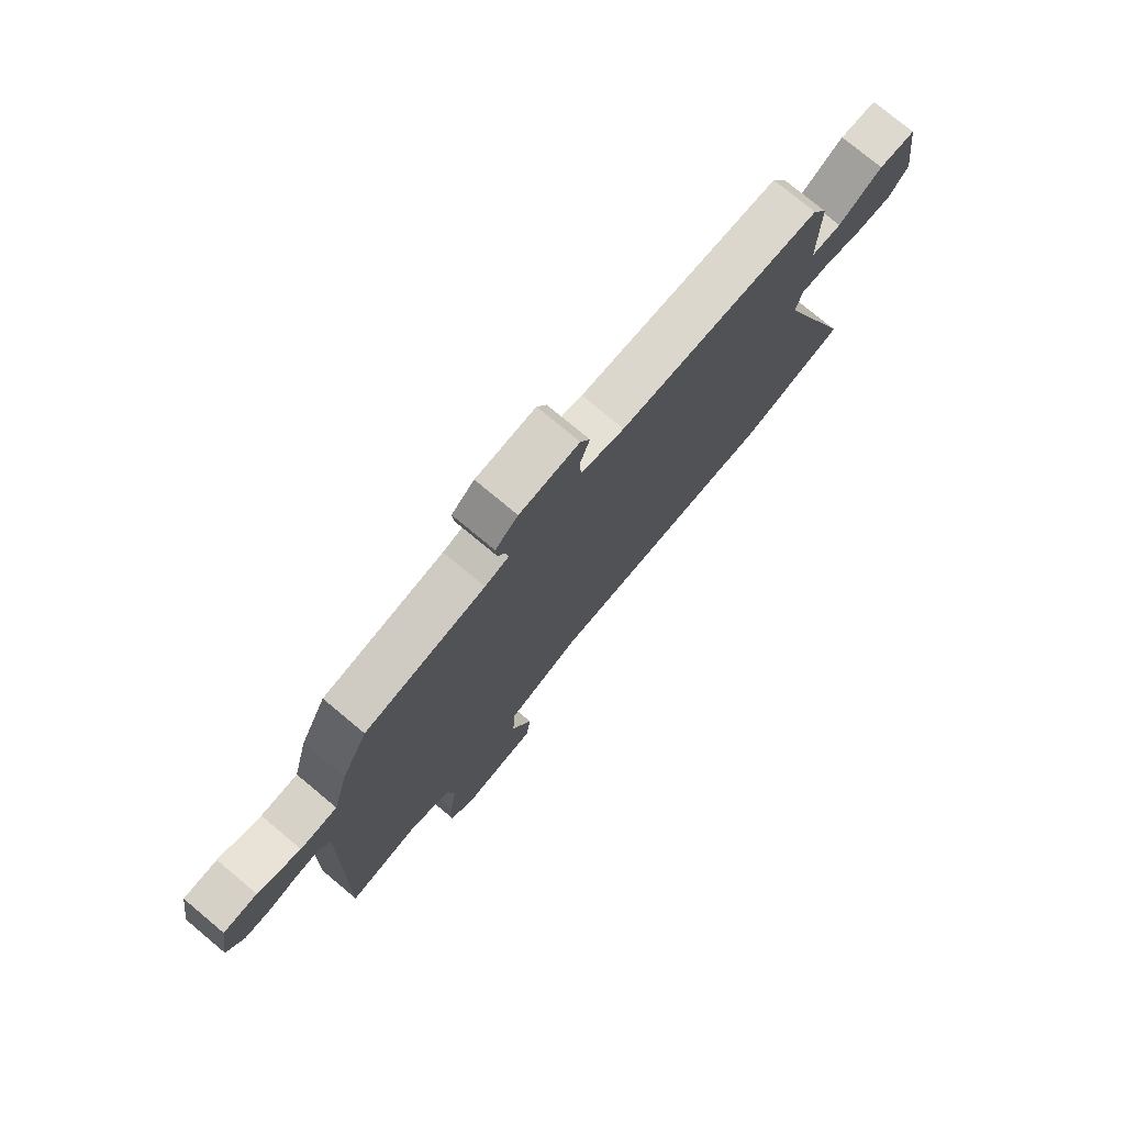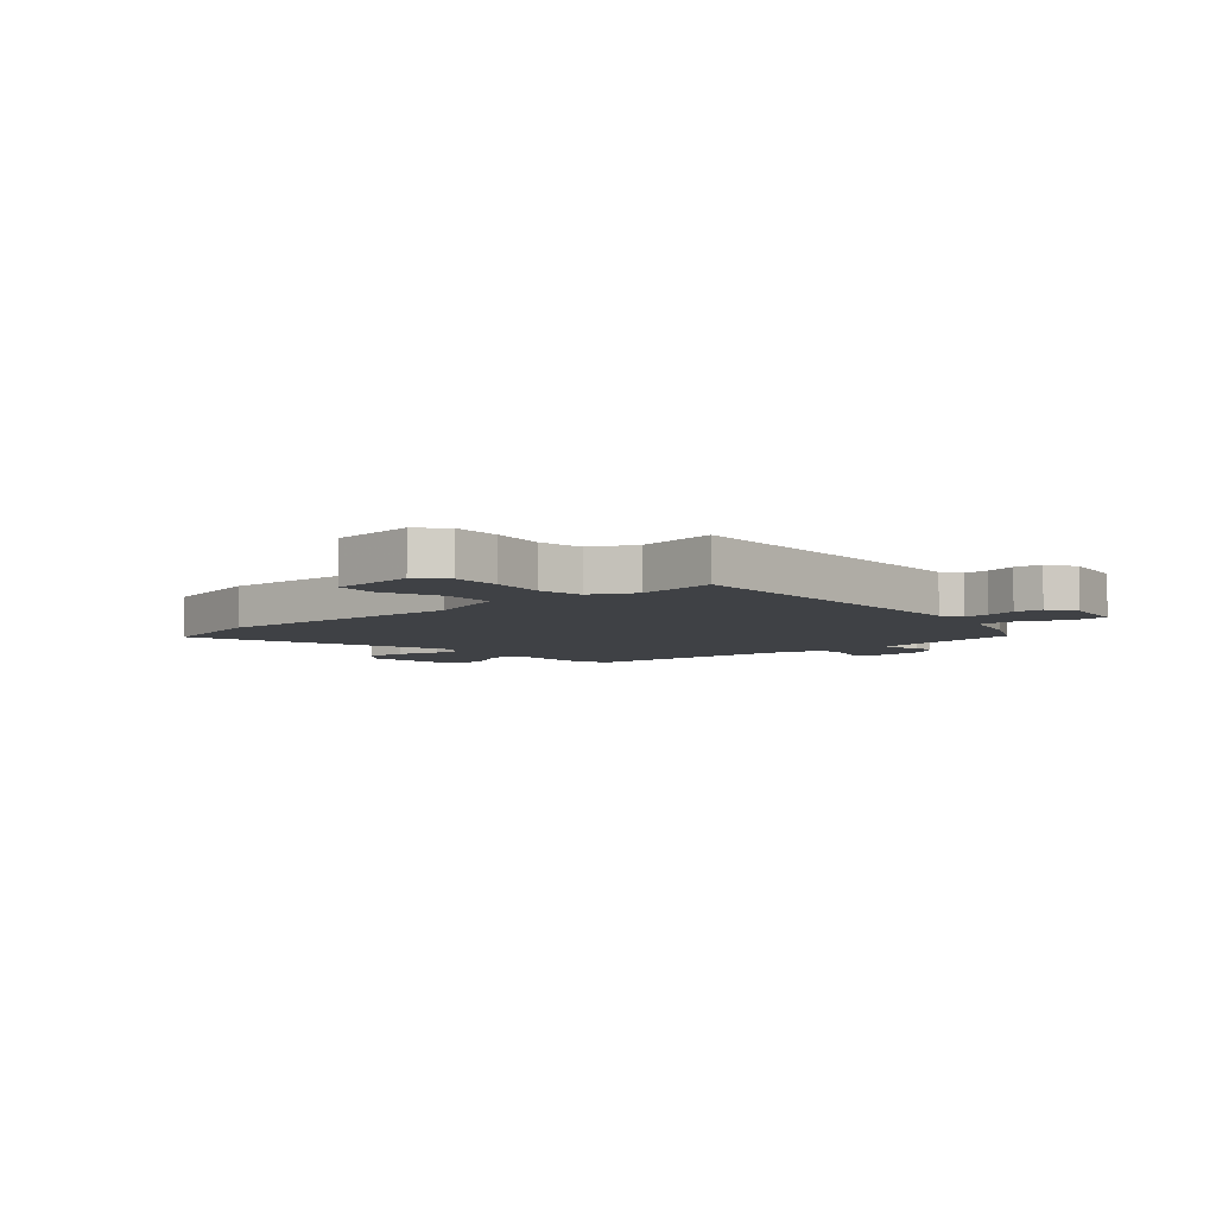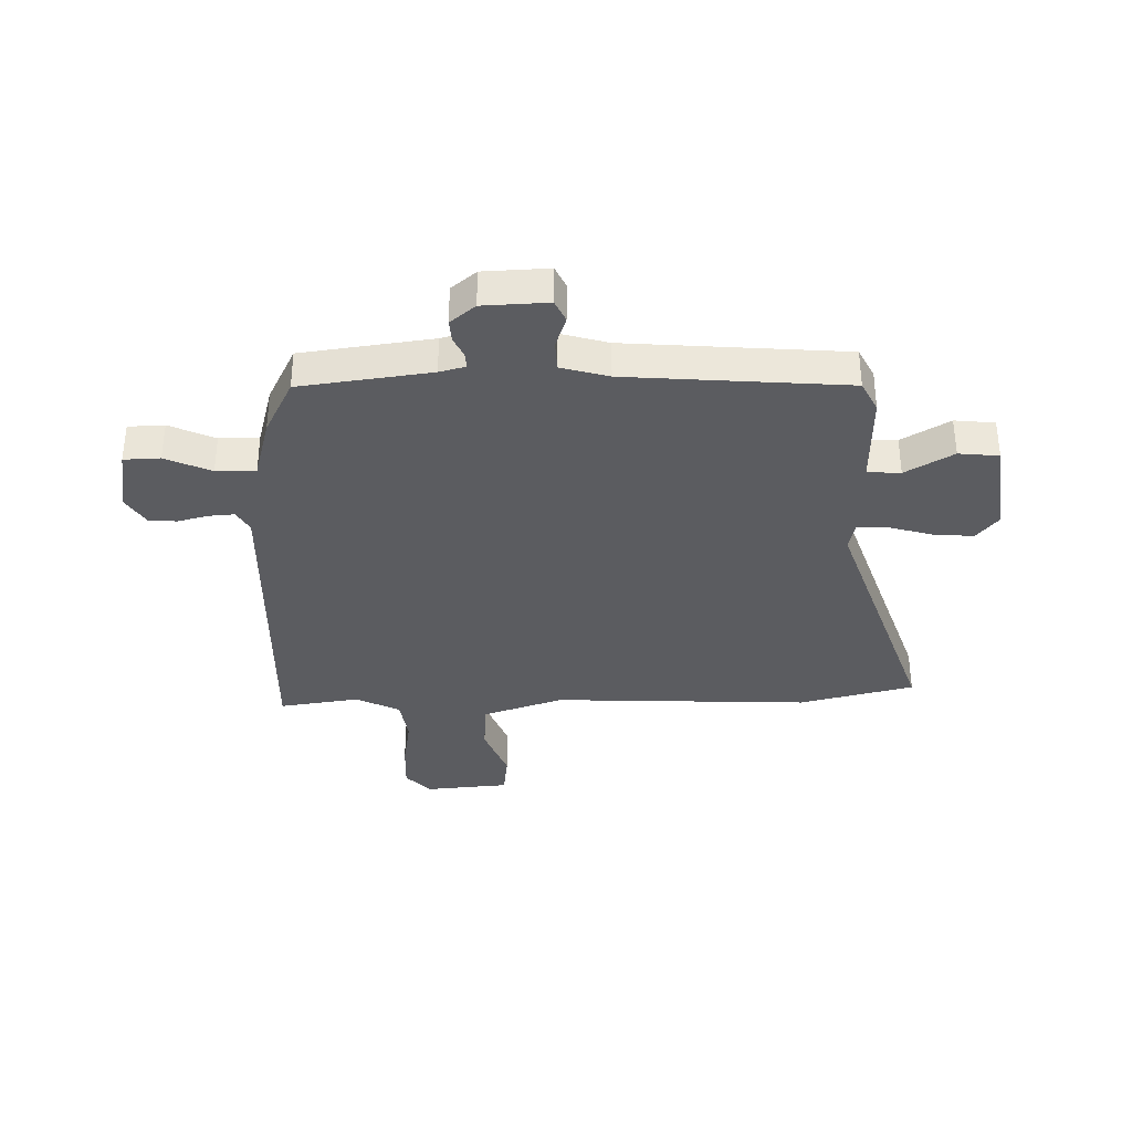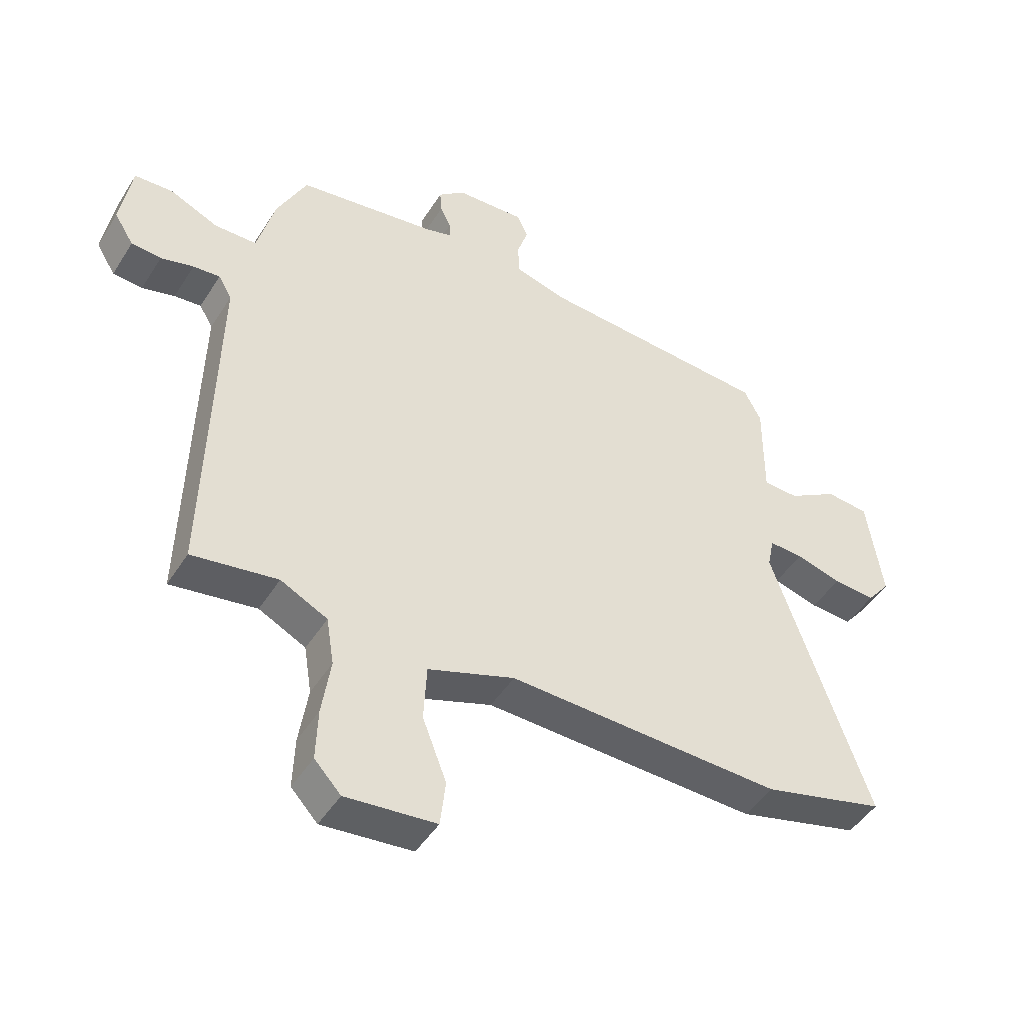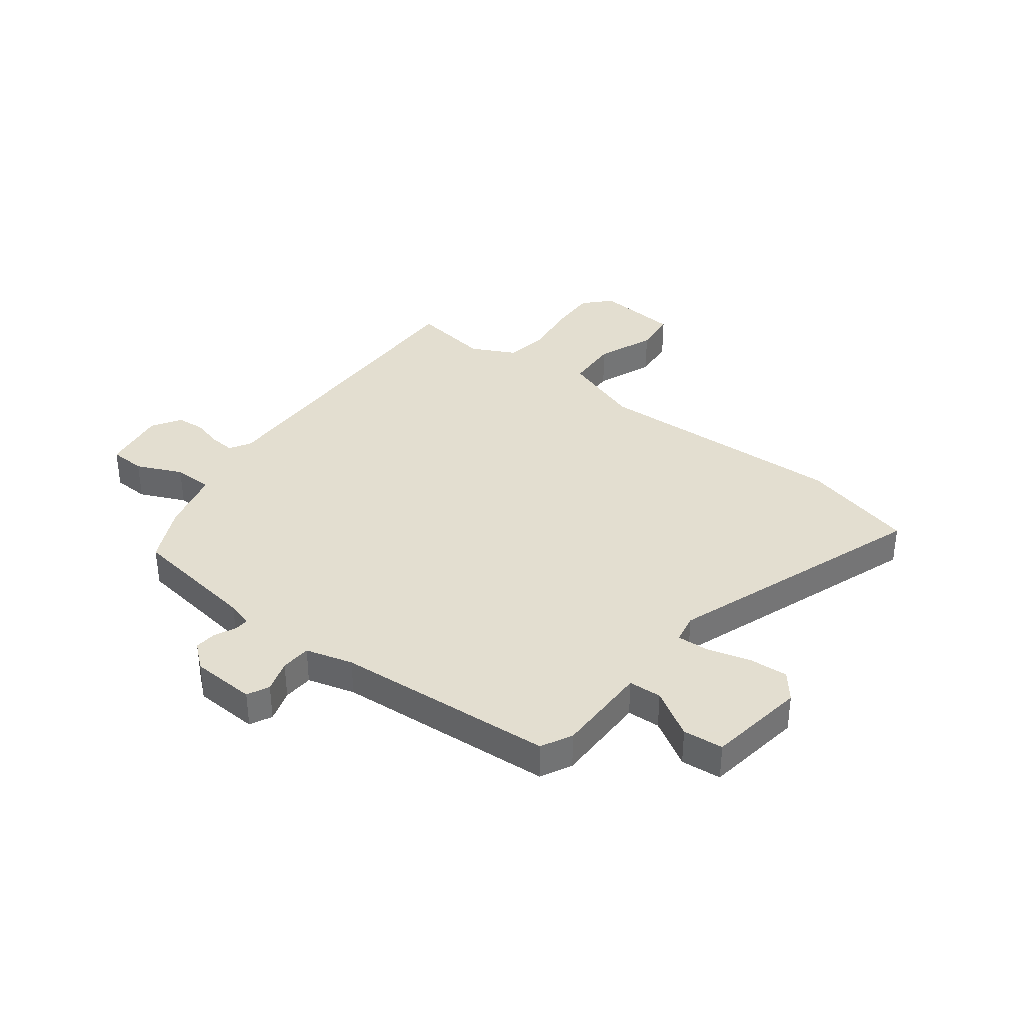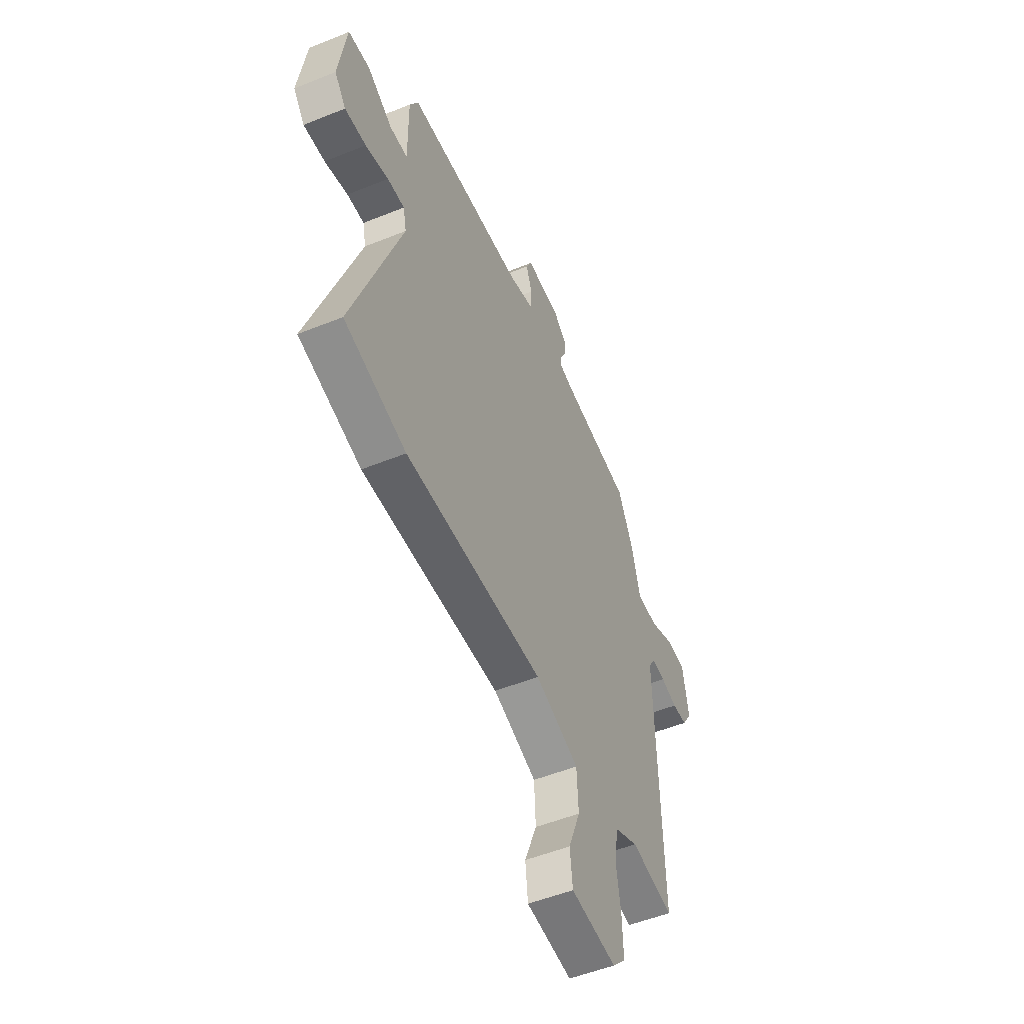
<metadata>
{"format":"obj","ext":"obj","renderer":"f3d","projection":"perspective","resolution":1024,"background":"white","views":[{"elev":76.6,"azim":-50.2,"up":"+Z"},{"elev":-5.7,"azim":-138.9,"up":"+Y"},{"elev":-34.8,"azim":0.8,"up":"+Y"},{"elev":-46.6,"azim":-30.6,"up":"+Z"},{"elev":35.9,"azim":37.5,"up":"+Y"},{"elev":-52.4,"azim":113.5,"up":"+Z"}]}
</metadata>
<code>
v 0.679 0.07 -0.454
v 0.47 0.07 -0.508
v 0.002 0.07 -0.492
v -0.146 0.07 -0.544
v -0.151 0.07 -0.641
v -0.11 0.07 -0.747
v -0.119 0.07 -0.826
v -0.273 0.07 -0.841
v -0.318 0.07 -0.793
v -0.315 0.07 -0.705
v -0.3 0.07 -0.606
v -0.313 0.07 -0.524
v -0.393 0.07 -0.484
v -0.539 0.07 -0.507
v -0.525 0.07 0.088
v -0.548 0.07 0.127
v -0.594 0.07 0.123
v -0.65 0.07 0.108
v -0.701 0.07 0.112
v -0.734 0.07 0.165
v -0.715 0.07 0.284
v -0.649 0.07 0.287
v -0.566 0.07 0.25
v -0.494 0.07 0.251
v -0.464 0.07 0.366
v -0.413 0.07 0.47
v -0.176 0.07 0.504
v -0.129 0.07 0.517
v -0.131 0.07 0.545
v -0.149 0.07 0.583
v -0.152 0.07 0.623
v -0.107 0.07 0.661
v 0.011 0.07 0.667
v 0.03 0.07 0.627
v 0.011 0.07 0.568
v 0.014 0.07 0.513
v 0.1 0.07 0.489
v 0.499 0.07 0.461
v 0.528 0.07 0.405
v 0.527 0.07 0.232
v 0.587 0.07 0.229
v 0.673 0.07 0.281
v 0.746 0.07 0.274
v 0.772 0.07 0.094
v 0.733 0.07 0.045
v 0.661 0.07 0.05
v 0.583 0.07 0.072
v 0.525 0.07 0.075
v 0.514 0.07 0.021
v 0.679 0 -0.454
v 0.47 0 -0.508
v 0.002 0 -0.492
v -0.146 0 -0.544
v -0.151 0 -0.641
v -0.11 0 -0.747
v -0.119 0 -0.826
v -0.273 0 -0.841
v -0.318 0 -0.793
v -0.315 0 -0.705
v -0.3 0 -0.606
v -0.313 0 -0.524
v -0.393 0 -0.484
v -0.539 0 -0.507
v -0.525 0 0.088
v -0.548 0 0.127
v -0.594 0 0.123
v -0.65 0 0.108
v -0.701 0 0.112
v -0.734 0 0.165
v -0.715 0 0.284
v -0.649 0 0.287
v -0.566 0 0.25
v -0.494 0 0.251
v -0.464 0 0.366
v -0.413 0 0.47
v -0.176 0 0.504
v -0.129 0 0.517
v -0.131 0 0.545
v -0.149 0 0.583
v -0.152 0 0.623
v -0.107 0 0.661
v 0.011 0 0.667
v 0.03 0 0.627
v 0.011 0 0.568
v 0.014 0 0.513
v 0.1 0 0.489
v 0.499 0 0.461
v 0.528 0 0.405
v 0.527 0 0.232
v 0.587 0 0.229
v 0.673 0 0.281
v 0.746 0 0.274
v 0.772 0 0.094
v 0.733 0 0.045
v 0.661 0 0.05
v 0.583 0 0.072
v 0.525 0 0.075
v 0.514 0 0.021
f 45 46 47
f 44 45 47
f 43 44 47
f 42 43 47
f 41 42 47
f 40 41 47 48
f 40 48 49
f 39 40 49
f 38 39 49
f 37 38 49
f 33 34 35
f 32 33 35
f 31 32 35
f 30 31 35
f 29 30 35
f 28 29 35 36
f 1 2 3
f 49 1 3
f 37 49 3
f 36 37 3
f 28 36 3
f 27 28 3
f 21 22 23
f 20 21 23
f 19 20 23
f 18 19 23
f 17 18 23
f 16 17 23 24
f 15 16 24
f 25 26 27
f 24 25 27
f 15 24 27
f 14 15 27
f 13 14 27
f 9 10 11
f 8 9 11
f 7 8 11
f 6 7 11
f 5 6 11
f 4 5 11 12
f 12 13 27
f 4 12 27
f 3 4 27
f 96 95 94
f 96 94 93
f 96 93 92
f 96 92 91
f 96 91 90
f 97 96 90 89
f 98 97 89
f 98 89 88
f 98 88 87
f 98 87 86
f 84 83 82
f 84 82 81
f 84 81 80
f 84 80 79
f 84 79 78
f 85 84 78 77
f 52 51 50
f 52 50 98
f 52 98 86
f 52 86 85
f 52 85 77
f 52 77 76
f 72 71 70
f 72 70 69
f 72 69 68
f 72 68 67
f 72 67 66
f 73 72 66 65
f 73 65 64
f 76 75 74
f 76 74 73
f 76 73 64
f 76 64 63
f 76 63 62
f 60 59 58
f 60 58 57
f 60 57 56
f 60 56 55
f 60 55 54
f 61 60 54 53
f 76 62 61
f 76 61 53
f 76 53 52
f 1 50 51 2
f 2 51 52 3
f 3 52 53 4
f 4 53 54 5
f 5 54 55 6
f 6 55 56 7
f 7 56 57 8
f 8 57 58 9
f 9 58 59 10
f 10 59 60 11
f 11 60 61 12
f 12 61 62 13
f 13 62 63 14
f 14 63 64 15
f 15 64 65 16
f 16 65 66 17
f 17 66 67 18
f 18 67 68 19
f 19 68 69 20
f 20 69 70 21
f 21 70 71 22
f 22 71 72 23
f 23 72 73 24
f 24 73 74 25
f 25 74 75 26
f 26 75 76 27
f 27 76 77 28
f 28 77 78 29
f 29 78 79 30
f 30 79 80 31
f 31 80 81 32
f 32 81 82 33
f 33 82 83 34
f 34 83 84 35
f 35 84 85 36
f 36 85 86 37
f 37 86 87 38
f 38 87 88 39
f 39 88 89 40
f 40 89 90 41
f 41 90 91 42
f 42 91 92 43
f 43 92 93 44
f 44 93 94 45
f 45 94 95 46
f 46 95 96 47
f 47 96 97 48
f 48 97 98 49
f 49 98 50 1

</code>
